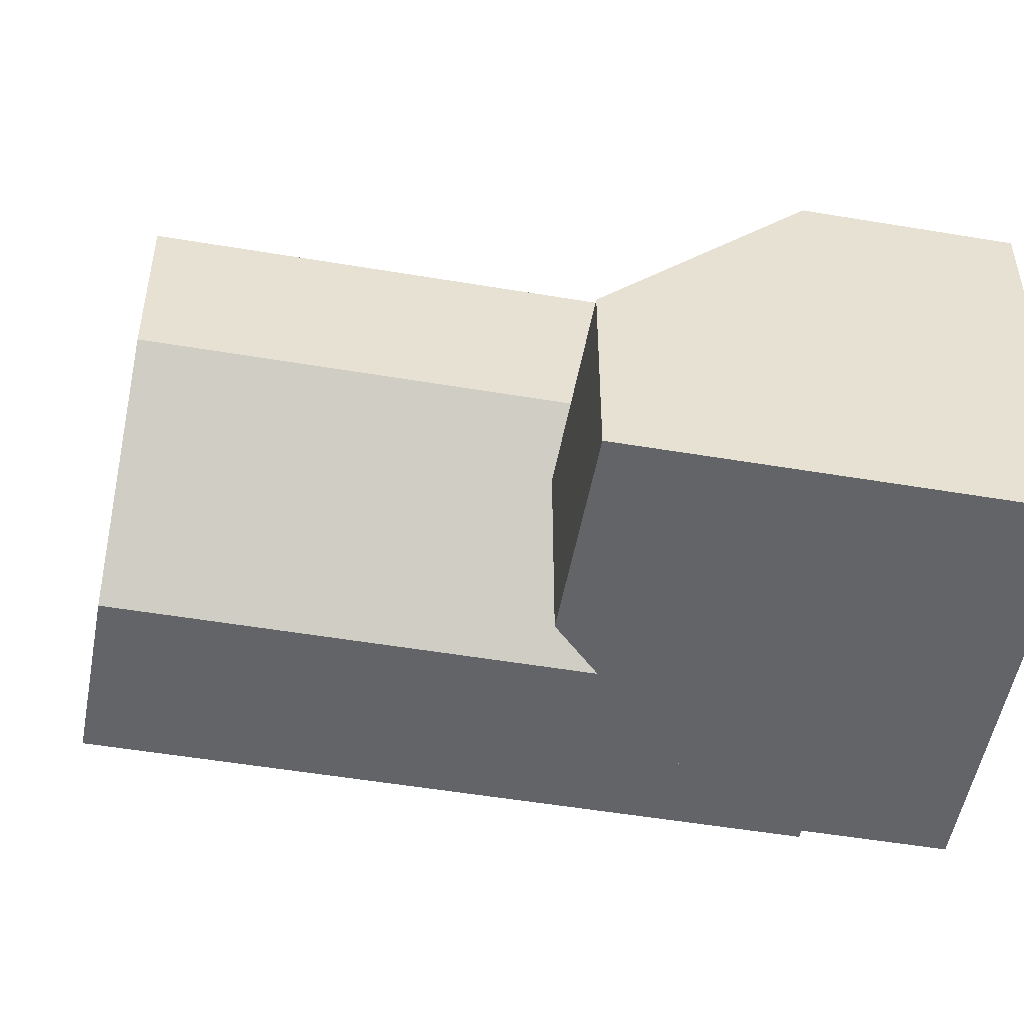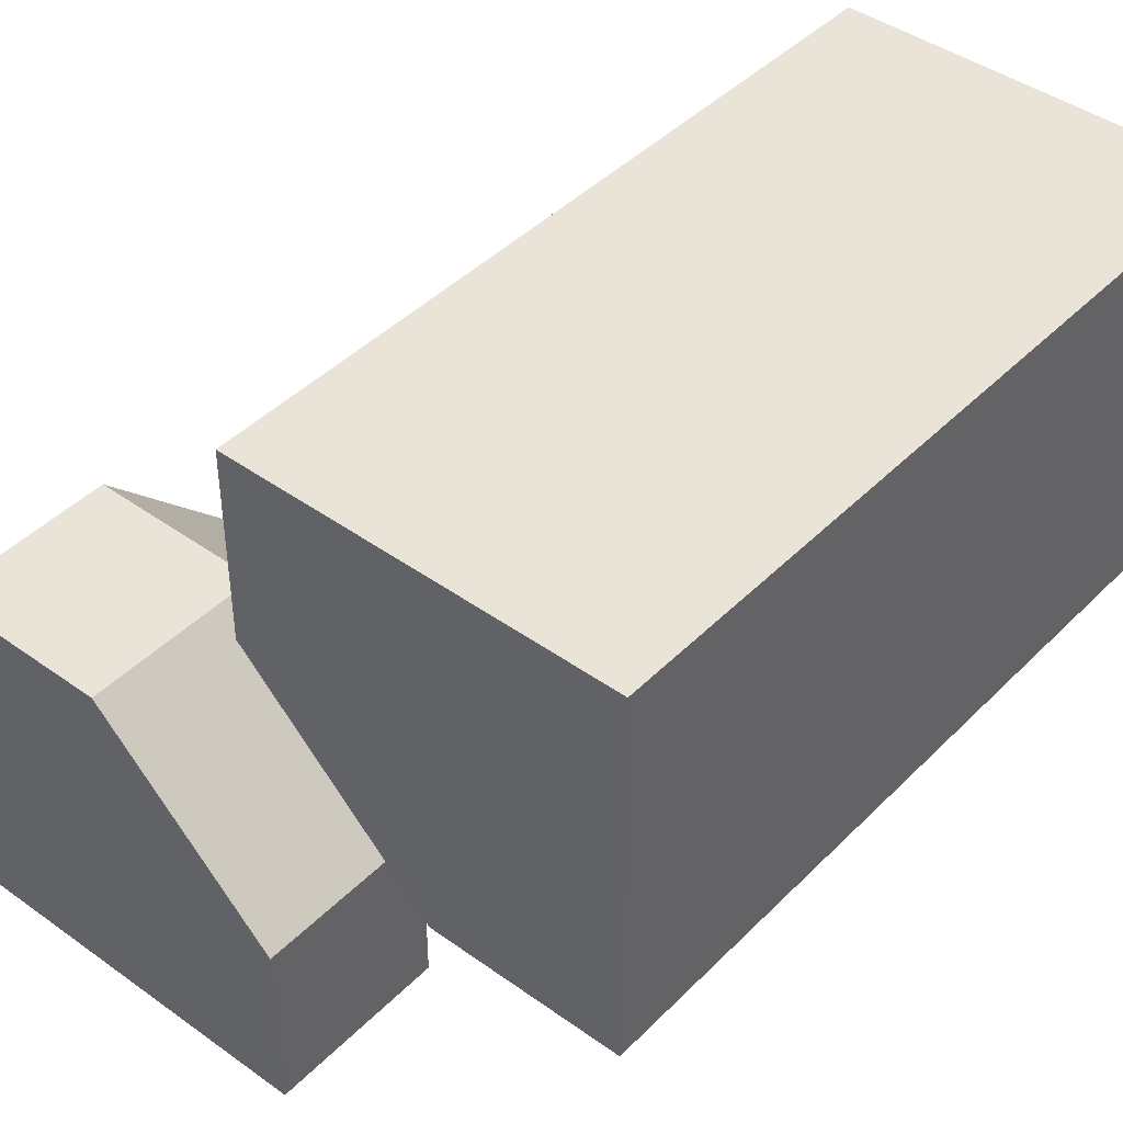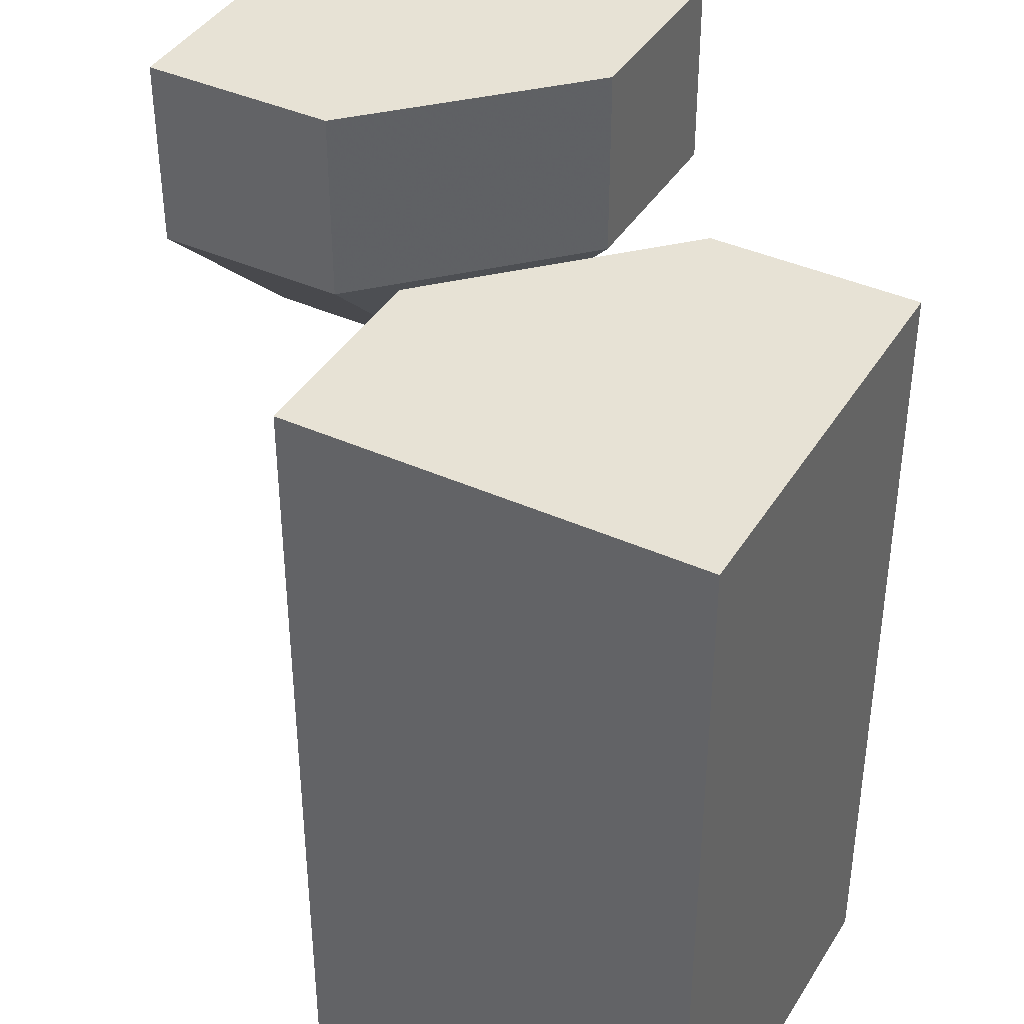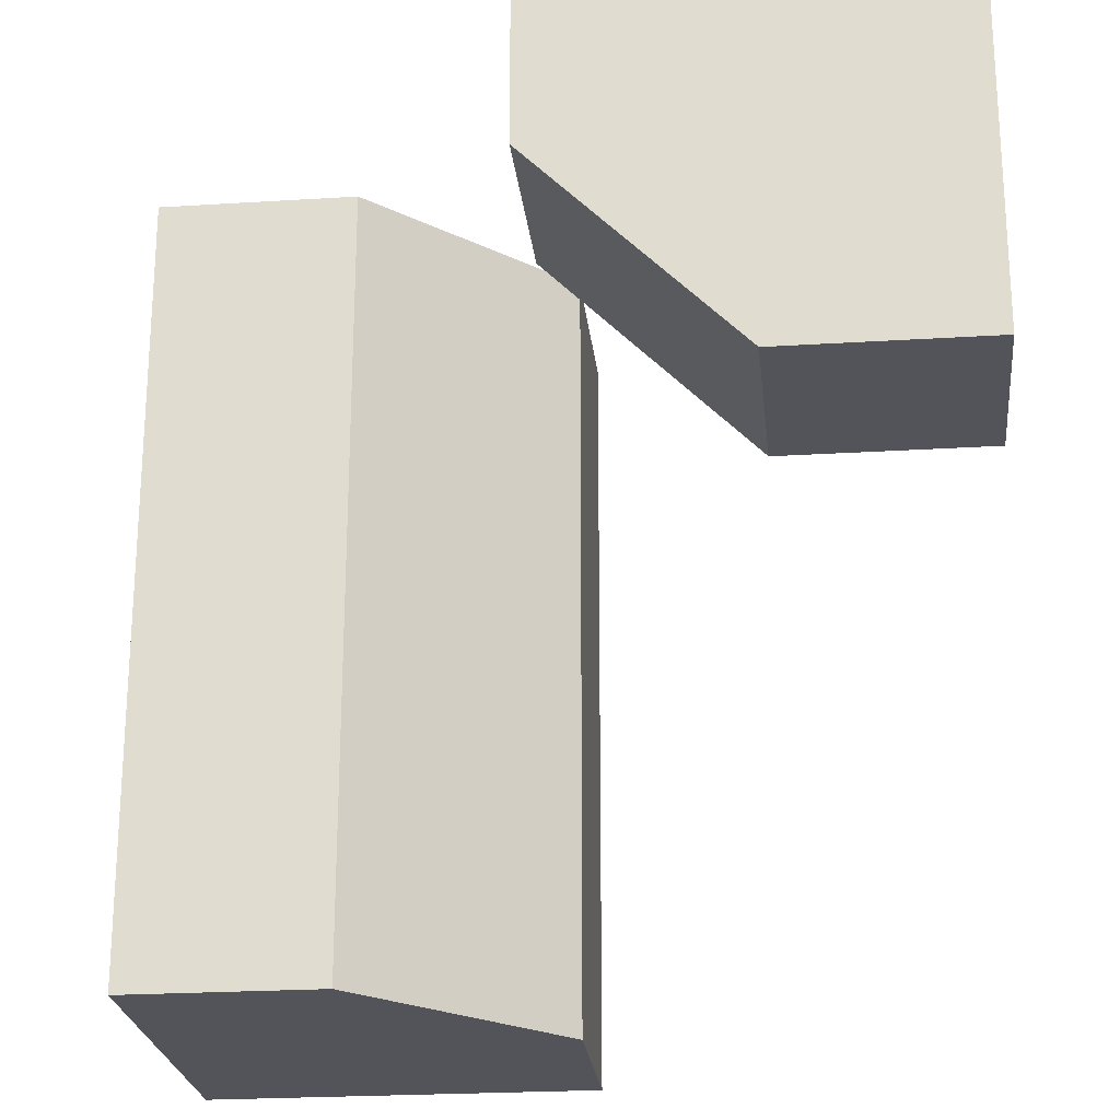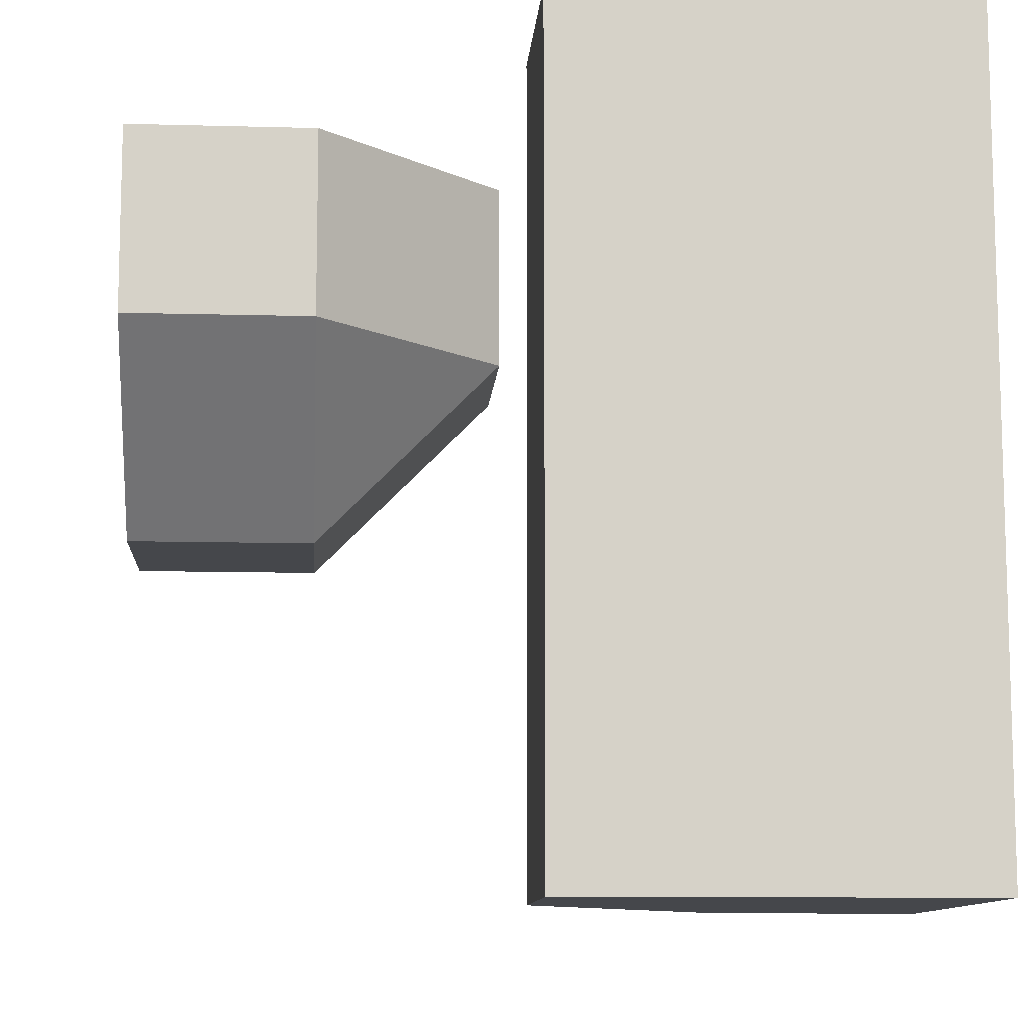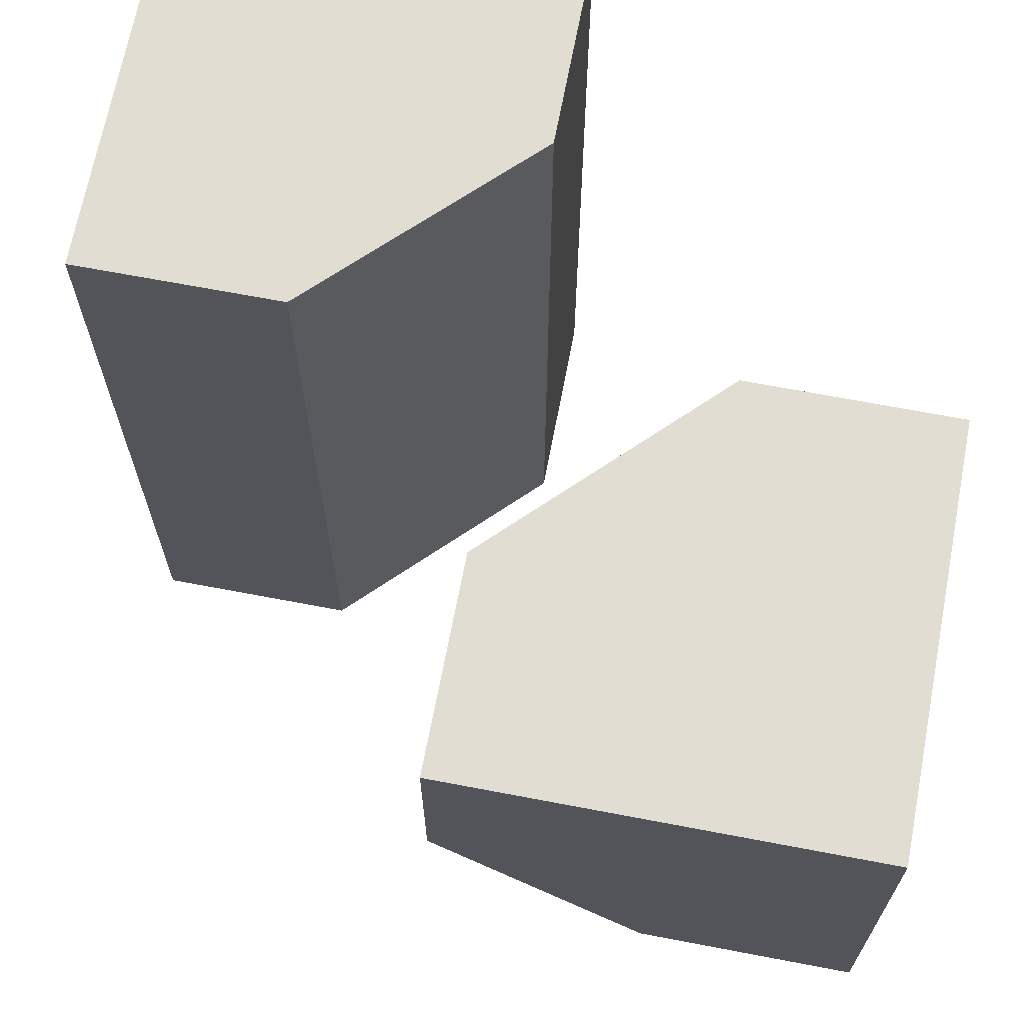
<metadata>
{"format":"obj","ext":"obj","renderer":"f3d","projection":"perspective","resolution":1024,"background":"white","views":[{"elev":-51.3,"azim":-100.4,"up":"+Y"},{"elev":43.1,"azim":40.4,"up":"+Y"},{"elev":40.4,"azim":118.9,"up":"+Z"},{"elev":-23.7,"azim":-84.0,"up":"+Z"},{"elev":-10.5,"azim":86.0,"up":"+Z"},{"elev":68.2,"azim":-79.2,"up":"+Z"}]}
</metadata>
<code>
g
v 0.5 0.5 -0.5
v 0 0.5 -0.5
v 0 0.25 -0.5
v 0.25 0 -0.5
v 0.5 0 -0.5
v 0.5 0 0.25
v 0.5 0 0.5
v 0.5 0.5 0.5
v 0.5 0 -0.25
v 0 0.25 0.5
v 0 0.5 0.5
v 0.25 0 0.5
v 0 0.5 0.25
v 0 0.5 -0.25
v -0.5 0 0.5
v -0.25 0 0.5
v -0.125 -0.125 0.5
v 0 -0.25 0.5
v 0 -0.5 0.5
v -0.5 -0.5 0.5
v -0.5 -0.5 0
v -0.5 -0.25 0
v -0.5 0 0.25
v -0.25 -0.5 0
v 0 -0.5 0.25
v 0.25 0 0.25
v 0.25 0 -0.25
v 0 0.25 -0.25
v 0 0.25 0.25
v 0 -0.25 0.25
v -0.25 0 0.25
v -0.25 -0.25 0
g tile_152
f 1 5 4 3 2
f 6 9 5 1 8 7
f 10 12 7 8 11
f 11 8 1 2 14 13
f 15 20 19 18 17 16
f 20 15 23 22 21
f 24 25 19 20 21
f 26 29 28 27
f 26 6 7 12
f 9 6 26 27
f 26 12 10 29
f 29 10 11 13
f 29 13 14 28
f 4 5 9 27
f 3 4 27 28
f 28 14 2 3
f 30 32 31
f 18 30 17
f 30 31 16 17
f 24 21 22 32
f 25 24 32 30
f 22 23 31 32
f 23 15 16 31
f 18 19 25 30

</code>
